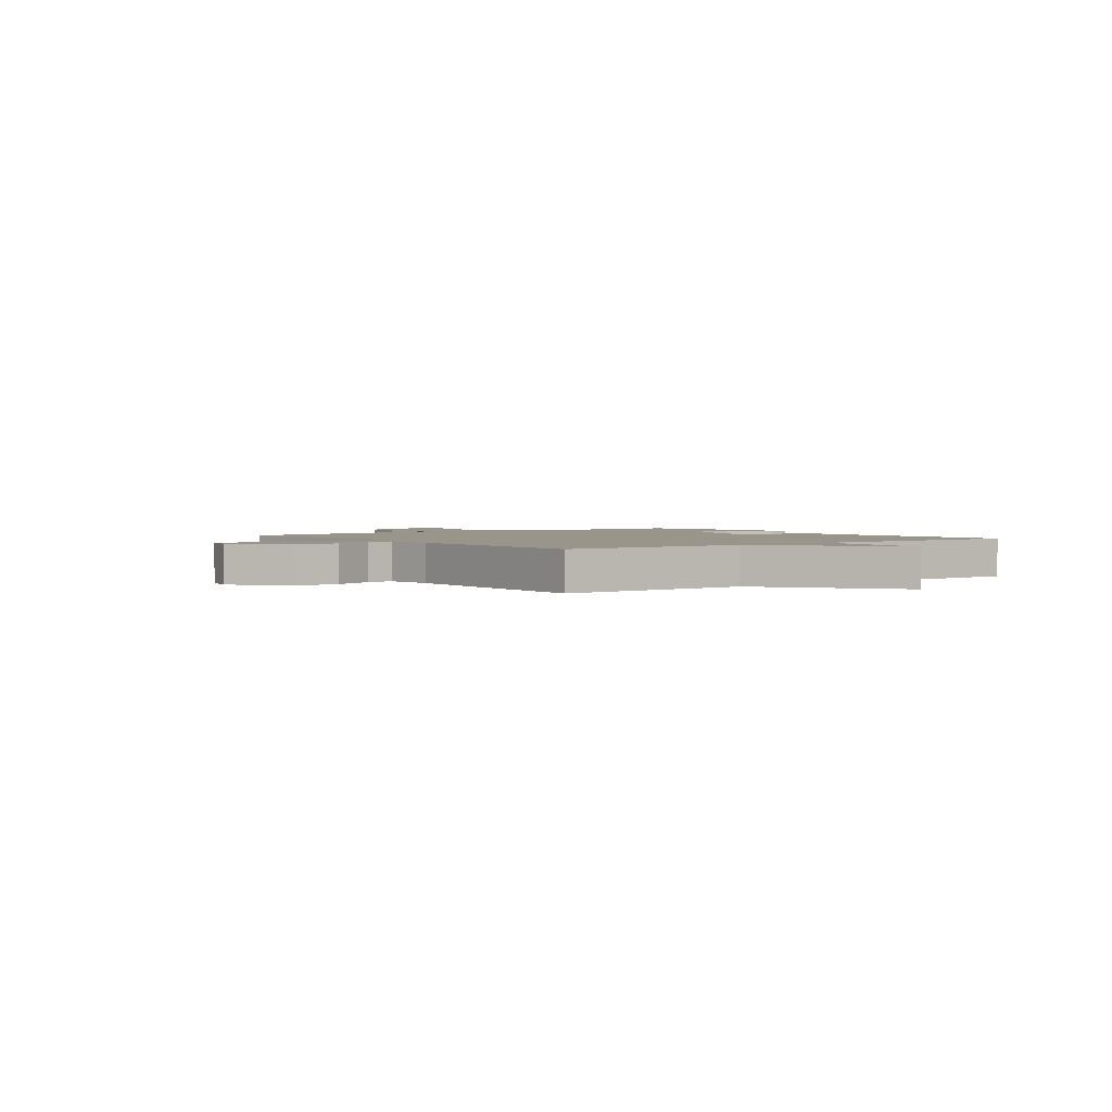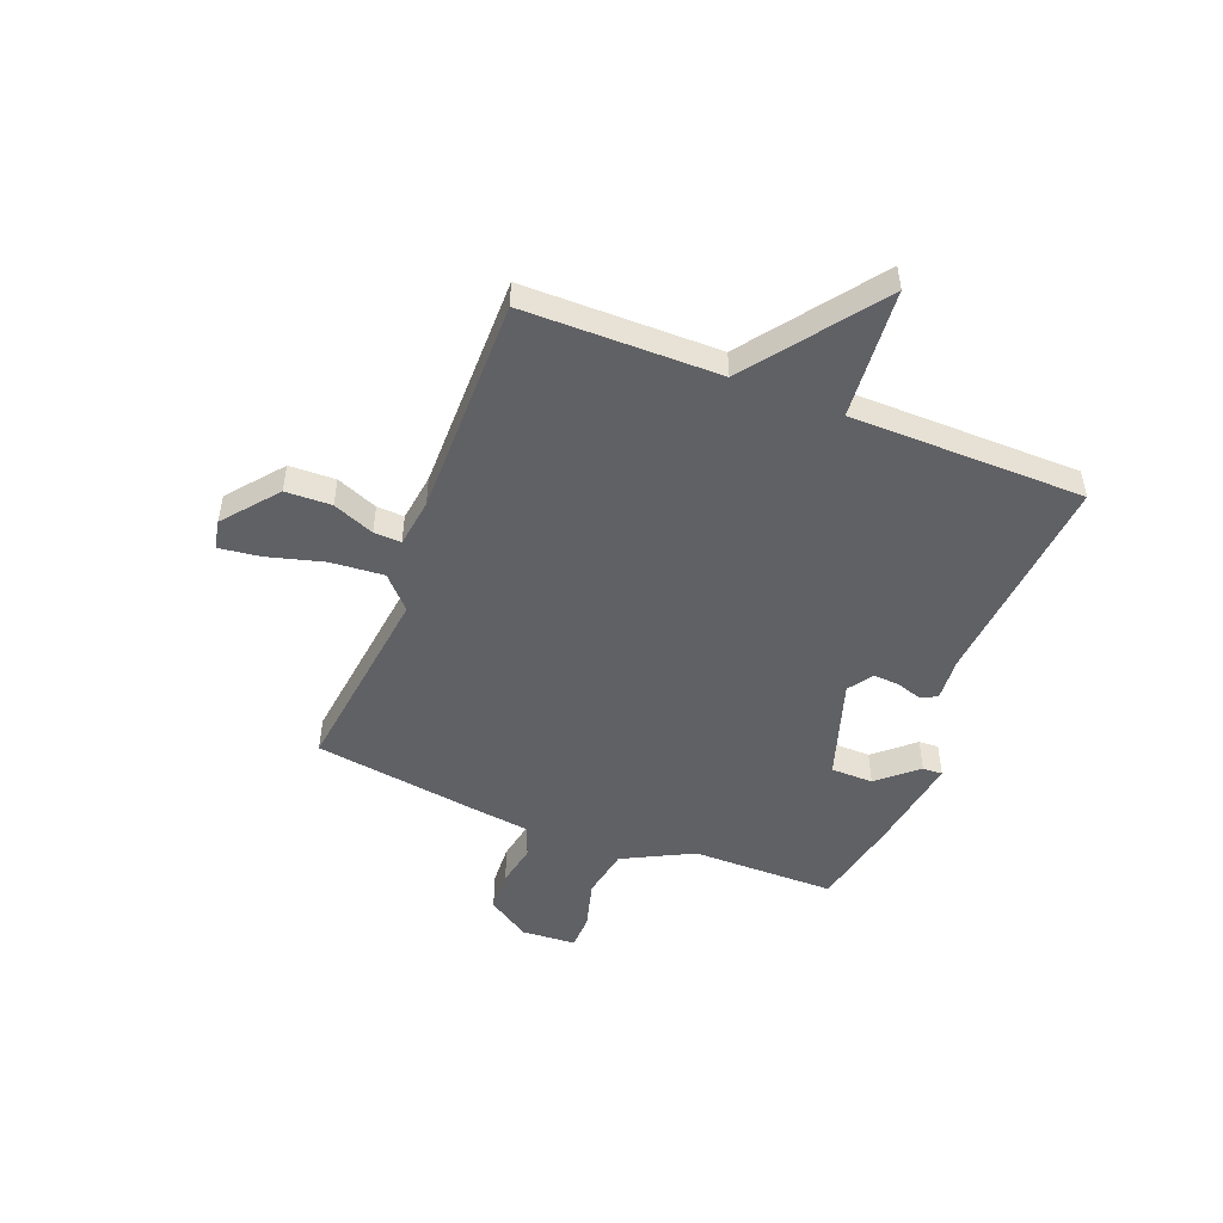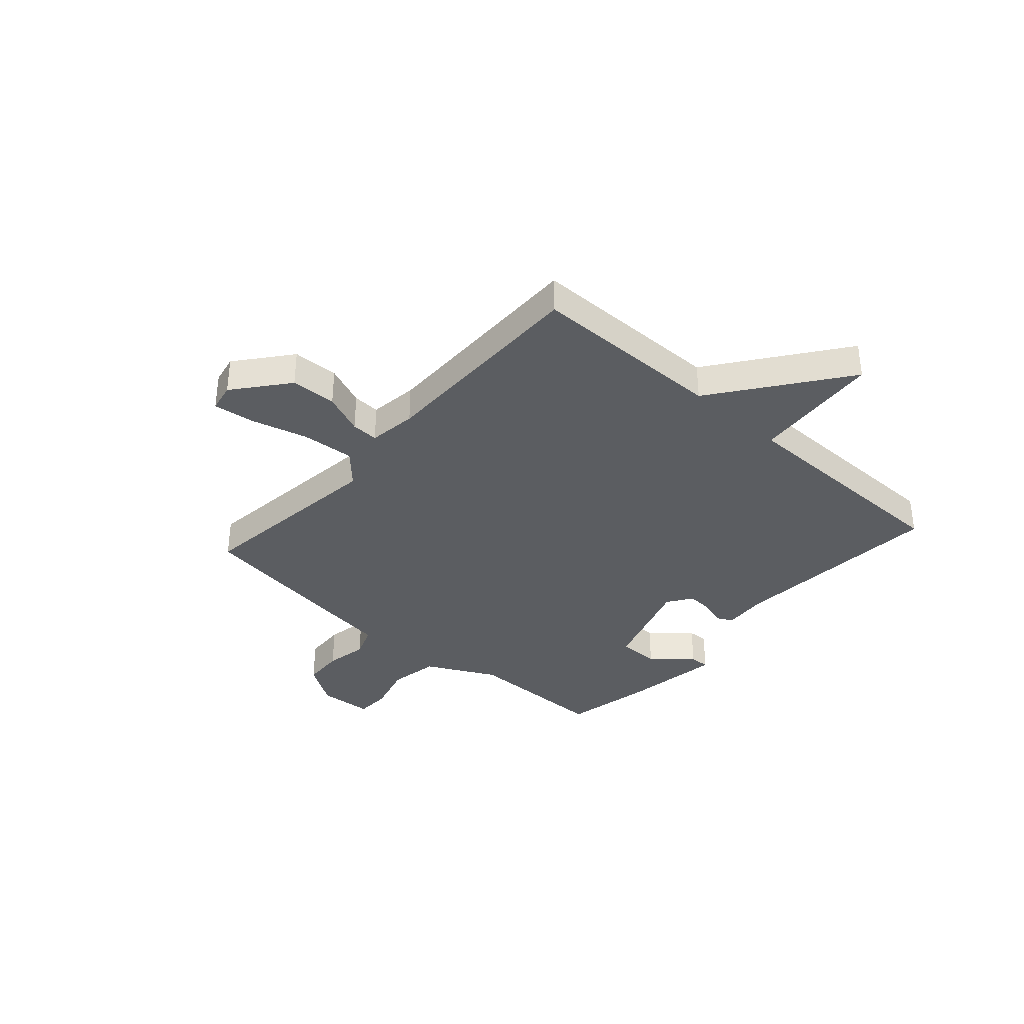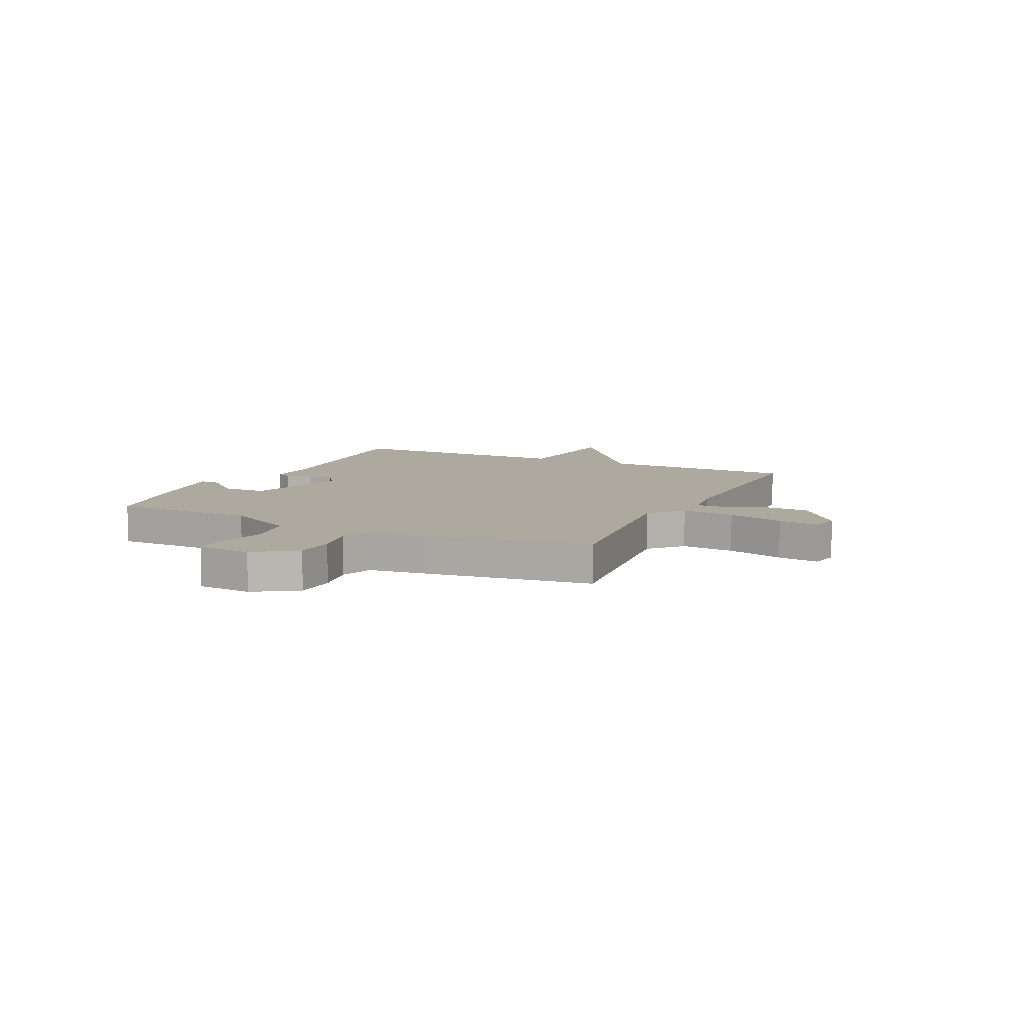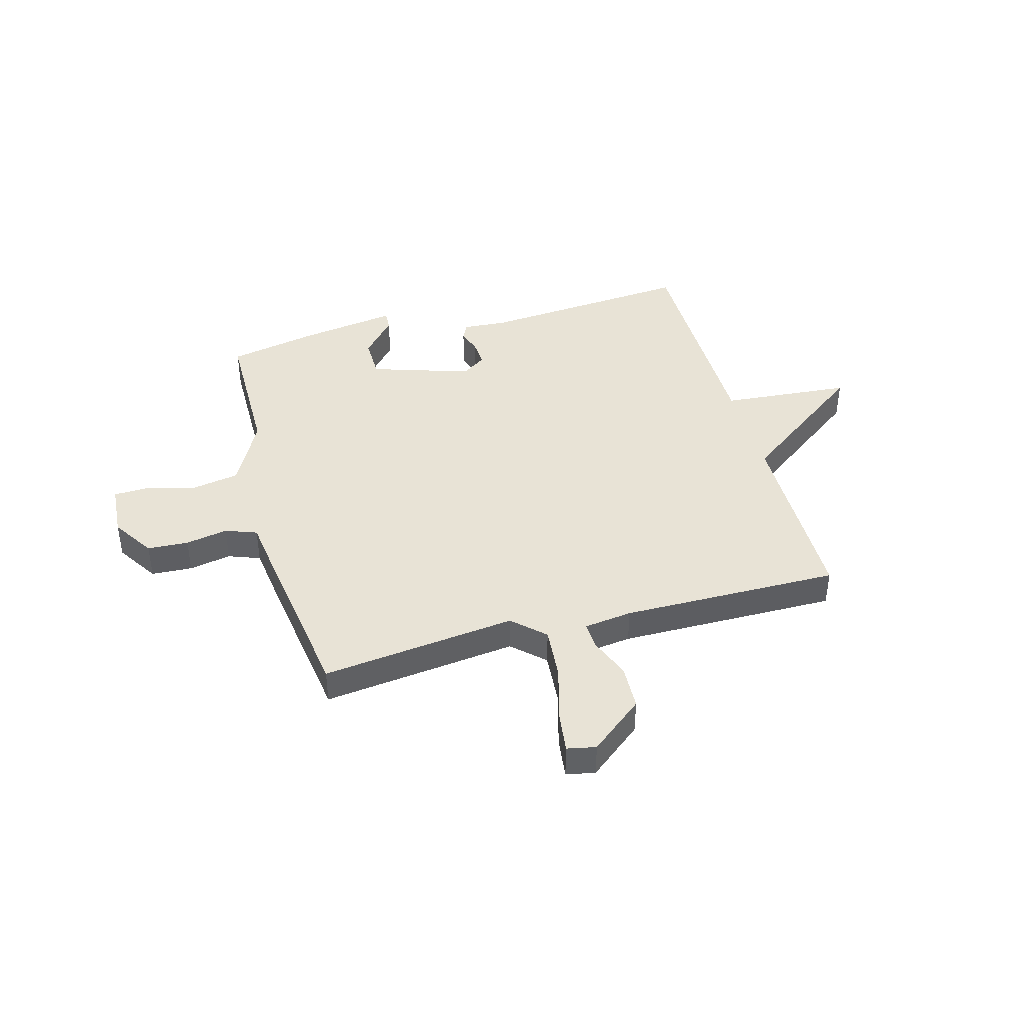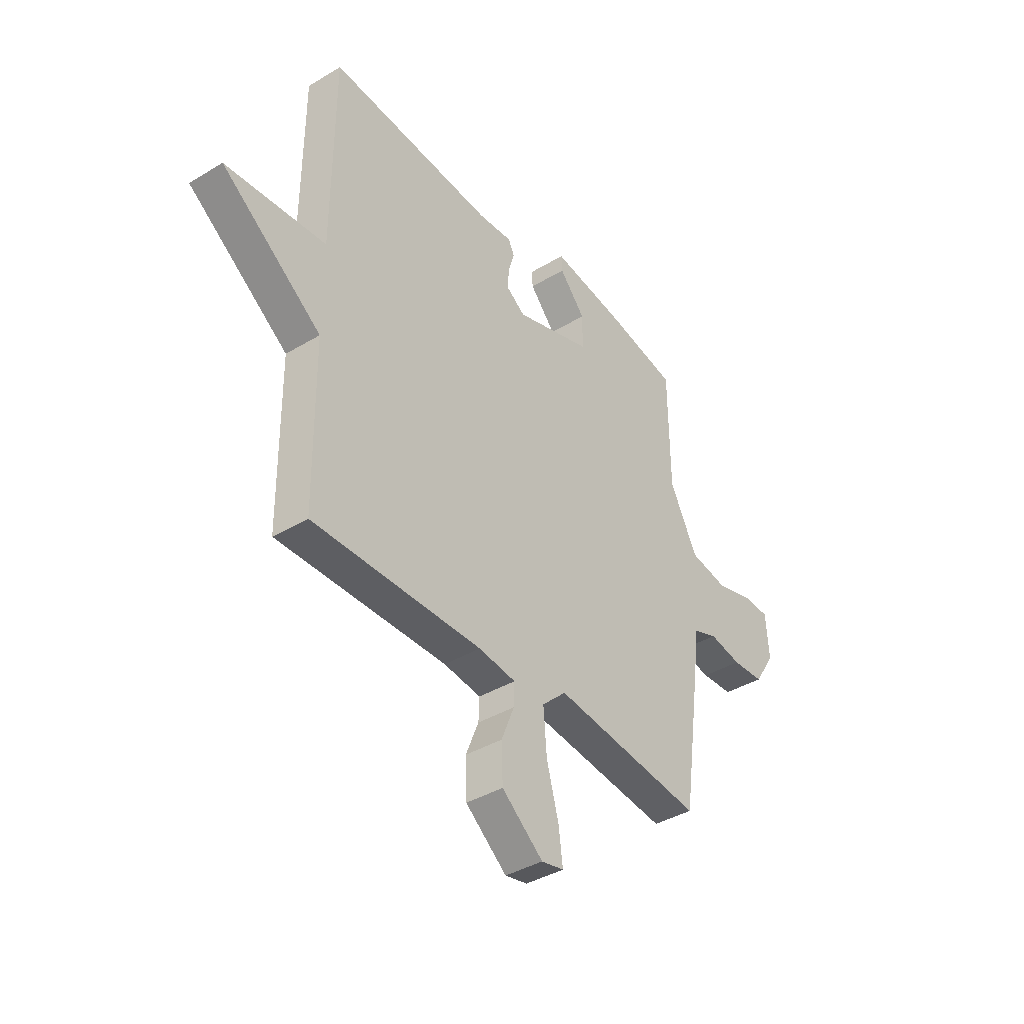
<metadata>
{"format":"obj","ext":"obj","renderer":"f3d","projection":"perspective","resolution":1024,"background":"white","views":[{"elev":2.1,"azim":-126.3,"up":"+Y"},{"elev":-49.7,"azim":-111.5,"up":"+Y"},{"elev":-36.2,"azim":-131.7,"up":"+Y"},{"elev":9.1,"azim":115.7,"up":"+Y"},{"elev":41.9,"azim":164.7,"up":"+Y"},{"elev":-39.1,"azim":-53.0,"up":"+Z"}]}
</metadata>
<code>
v -0.5 0.07 0.5
v -0.099 0.07 0.467
v -0.017 0.07 0.473
v -0.002 0.07 0.443
v -0.017 0.07 0.395
v -0.02 0.07 0.347
v 0.026 0.07 0.315
v 0.213 0.07 0.375
v 0.214 0.07 0.454
v 0.151 0.07 0.526
v 0.149 0.07 0.563
v 0.33 0.07 0.535
v 0.5 0.07 0.5
v 0.502 0.07 0.232
v 0.569 0.07 0.102
v 0.662 0.07 0.085
v 0.753 0.07 0.11
v 0.817 0.07 0.108
v 0.824 0.07 0.007
v 0.773 0.07 -0.072
v 0.696 0.07 -0.076
v 0.617 0.07 -0.061
v 0.558 0.07 -0.083
v 0.543 0.07 -0.198
v 0.5 0.07 -0.5
v 0.135 0.07 -0.456
v 0.076 0.07 -0.511
v 0.084 0.07 -0.61
v 0.113 0.07 -0.716
v 0.123 0.07 -0.793
v 0.069 0.07 -0.804
v -0.031 0.07 -0.723
v -0.034 0.07 -0.637
v -0.003 0.07 -0.56
v -0.001 0.07 -0.509
v -0.091 0.07 -0.497
v -0.5 0.07 -0.5
v -0.503 0.07 -0.136
v -0.746 0.07 0.044
v -0.503 0.07 0.064
v -0.5 0 0.5
v -0.099 0 0.467
v -0.017 0 0.473
v -0.002 0 0.443
v -0.017 0 0.395
v -0.02 0 0.347
v 0.026 0 0.315
v 0.213 0 0.375
v 0.214 0 0.454
v 0.151 0 0.526
v 0.149 0 0.563
v 0.33 0 0.535
v 0.5 0 0.5
v 0.502 0 0.232
v 0.569 0 0.102
v 0.662 0 0.085
v 0.753 0 0.11
v 0.817 0 0.108
v 0.824 0 0.007
v 0.773 0 -0.072
v 0.696 0 -0.076
v 0.617 0 -0.061
v 0.558 0 -0.083
v 0.543 0 -0.198
v 0.5 0 -0.5
v 0.135 0 -0.456
v 0.076 0 -0.511
v 0.084 0 -0.61
v 0.113 0 -0.716
v 0.123 0 -0.793
v 0.069 0 -0.804
v -0.031 0 -0.723
v -0.034 0 -0.637
v -0.003 0 -0.56
v -0.001 0 -0.509
v -0.091 0 -0.497
v -0.5 0 -0.5
v -0.503 0 -0.136
v -0.746 0 0.044
v -0.503 0 0.064
f 38 39 40
f 40 1 2
f 38 40 2
f 37 38 2
f 36 37 2
f 35 36 2
f 32 33 34
f 31 32 34
f 30 31 34
f 29 30 34
f 28 29 34
f 27 28 34 35
f 26 27 35 2
f 23 24 25 26
f 20 21 22
f 19 20 22
f 18 19 22
f 17 18 22
f 16 17 22
f 15 16 22 23
f 14 15 23 26
f 12 13 14
f 11 12 14
f 10 11 14
f 9 10 14
f 8 9 14
f 7 8 14 26
f 2 3 4 5
f 2 5 6
f 26 2 6
f 6 7 26
f 80 79 78
f 42 41 80
f 42 80 78
f 42 78 77
f 42 77 76
f 42 76 75
f 74 73 72
f 74 72 71
f 74 71 70
f 74 70 69
f 74 69 68
f 75 74 68 67
f 42 75 67 66
f 66 65 64 63
f 62 61 60
f 62 60 59
f 62 59 58
f 62 58 57
f 62 57 56
f 63 62 56 55
f 66 63 55 54
f 54 53 52
f 54 52 51
f 54 51 50
f 54 50 49
f 54 49 48
f 66 54 48 47
f 45 44 43 42
f 46 45 42
f 46 42 66
f 66 47 46
f 1 41 42 2
f 2 42 43 3
f 3 43 44 4
f 4 44 45 5
f 5 45 46 6
f 6 46 47 7
f 7 47 48 8
f 8 48 49 9
f 9 49 50 10
f 10 50 51 11
f 11 51 52 12
f 12 52 53 13
f 13 53 54 14
f 14 54 55 15
f 15 55 56 16
f 16 56 57 17
f 17 57 58 18
f 18 58 59 19
f 19 59 60 20
f 20 60 61 21
f 21 61 62 22
f 22 62 63 23
f 23 63 64 24
f 24 64 65 25
f 25 65 66 26
f 26 66 67 27
f 27 67 68 28
f 28 68 69 29
f 29 69 70 30
f 30 70 71 31
f 31 71 72 32
f 32 72 73 33
f 33 73 74 34
f 34 74 75 35
f 35 75 76 36
f 36 76 77 37
f 37 77 78 38
f 38 78 79 39
f 39 79 80 40
f 40 80 41 1

</code>
